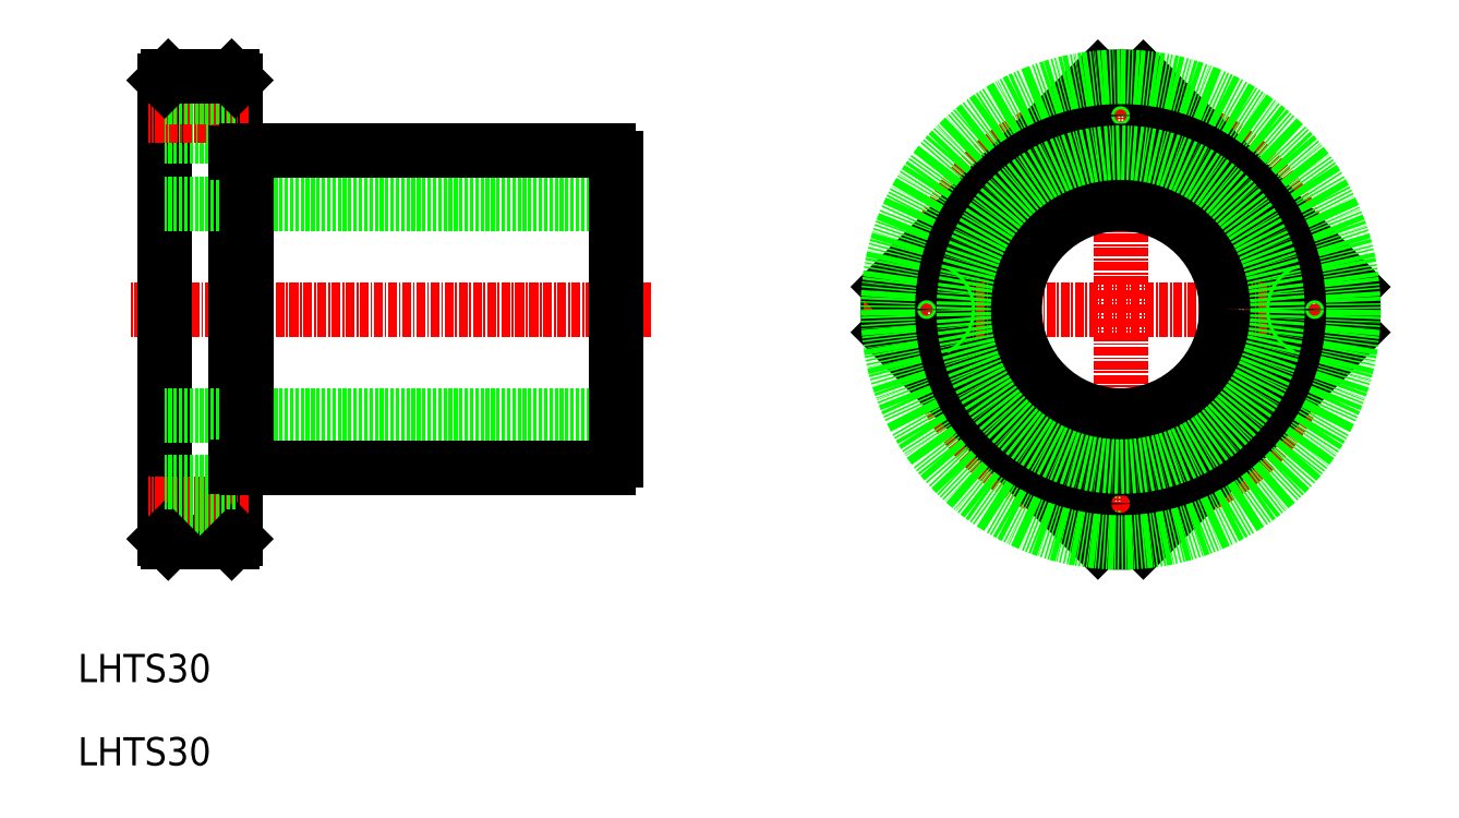
<metadata>
{"format":"dxf","ext":"dxf","renderer":"ezdxf+matplotlib","layout":"modelspace","background":"white","min_lineweight":24,"dpi":150}
</metadata>
<code>
0
SECTION
2
ENTITIES
0
TEXT
8
0
10
41.29
20
73.99
30
0
40
4
1
LHTS30
0
LINE
8
CENTER
10
122.5
20
126.8
30
0
11
48.71
21
126.8
31
0
0
LINE
8
0
10
53.61
20
94.28
30
0
11
53.61
21
159.3
31
0
0
LINE
8
0
10
63.61
20
94.28
30
0
11
63.61
21
159.3
31
0
0
LINE
8
0
10
63.61
20
96.28
30
0
11
53.61
21
96.28
31
0
0
LINE
8
0
10
63.11
20
93.78
30
0
11
54.11
21
93.78
31
0
0
LINE
8
CENTER
10
65.53
20
99.28
30
0
11
51.26
21
99.28
31
0
0
LINE
8
0
10
63.61
20
96.73
30
0
11
53.61
21
96.73
31
0
0
LINE
8
0
10
63.61
20
101.8
30
0
11
53.61
21
101.8
31
0
0
LINE
8
0
10
54.11
20
93.78
30
0
11
53.61
21
94.28
31
0
0
LINE
8
0
10
63.11
20
93.78
30
0
11
63.61
21
94.28
31
0
0
LINE
8
0
10
117.6
20
141.8
30
0
11
53.61
21
141.8
31
0
0
LINE
8
0
10
65.21
20
149.3
30
0
11
116.5
21
149.3
31
0
0
LINE
8
0
10
117.6
20
111.8
30
0
11
53.61
21
111.8
31
0
0
LINE
8
0
10
65.21
20
104.3
30
0
11
116.5
21
104.3
31
0
0
LINE
8
0
10
63.61
20
102.3
30
0
11
53.61
21
102.3
31
0
0
LINE
8
0
10
76.74
20
104.3
30
0
11
76.74
21
104.3
31
0
0
LINE
8
0
10
89.86
20
104.3
30
0
11
89.86
21
104.3
31
0
0
LINE
8
0
10
63.61
20
151.3
30
0
11
53.61
21
151.3
31
0
0
LINE
8
0
10
63.61
20
151.7
30
0
11
53.61
21
151.7
31
0
0
LINE
8
CENTER
10
65.53
20
154.3
30
0
11
51.26
21
154.3
31
0
0
LINE
8
0
10
63.61
20
157.3
30
0
11
53.61
21
157.3
31
0
0
LINE
8
0
10
63.61
20
156.8
30
0
11
53.61
21
156.8
31
0
0
LINE
8
0
10
63.11
20
159.8
30
0
11
54.11
21
159.8
31
0
0
LINE
8
0
10
54.11
20
159.8
30
0
11
53.61
21
159.3
31
0
0
LINE
8
0
10
63.11
20
159.8
30
0
11
63.61
21
159.3
31
0
0
LINE
8
0
10
117.6
20
105.4
30
0
11
117.6
21
148.2
31
0
0
CIRCLE
8
0
10
189.1
20
99.28
30
0
40
3
0
ARC
8
0
10
189.1
20
126.8
30
0
40
33
50
174.4
51
185.6
0
CIRCLE
8
CENTER
10
189.1
20
126.8
30
0
40
27.5
0
LINE
8
CENTER
10
189.1
20
90.28
30
0
11
189.1
21
163.3
31
0
0
CIRCLE
8
0
10
189.1
20
99.28
30
0
40
2.55
0
CIRCLE
8
0
10
189.1
20
154.3
30
0
40
3
0
CIRCLE
8
0
10
189.1
20
154.3
30
0
40
2.55
0
CIRCLE
8
0
10
189.1
20
126.8
30
0
40
22.5
0
LINE
8
CENTER
10
152.6
20
126.8
30
0
11
225.6
21
126.8
31
0
0
CIRCLE
8
0
10
189.1
20
126.8
30
0
40
15
0
CIRCLE
8
0
10
161.6
20
126.8
30
0
40
3
0
CIRCLE
8
0
10
161.6
20
126.8
30
0
40
2.55
0
CIRCLE
8
0
10
216.6
20
126.8
30
0
40
3
0
CIRCLE
8
0
10
216.6
20
126.8
30
0
40
2.55
0
LINE
8
0
10
222
20
130
30
0
11
192.3
21
159.6
31
0
0
LINE
8
0
10
185.9
20
93.94
30
0
11
156.3
21
123.6
31
0
0
LINE
8
0
10
222
20
123.6
30
0
11
192.3
21
93.94
31
0
0
LINE
8
0
10
185.9
20
159.6
30
0
11
156.3
21
130
31
0
0
ARC
8
0
10
189.1
20
126.8
30
0
40
33
50
84.4
51
95.6
0
ARC
8
0
10
189.1
20
126.8
30
0
40
33
50
264.4
51
275.6
0
ARC
8
0
10
189.1
20
126.8
30
0
40
33
50
354.4
51
5.599
0
CIRCLE
8
0
10
189.1
20
126.8
30
0
40
33
0
TEXT
8
0
10
41.29
20
62.19
30
0
40
4
1
LHTS30
0
ARC
8
0
10
115.8
20
147.4
30
0
40
2
50
22.33
51
67.67
0
ARC
8
0
10
115.8
20
106.1
30
0
40
2
50
292.3
51
337.7
0
LINE
8
0
10
65.21
20
104.3
30
0
11
65.21
21
149.3
31
0
0
LINE
8
0
10
63.61
20
104.5
30
0
11
65.21
21
104.5
31
0
0
LINE
8
0
10
63.61
20
149
30
0
11
65.21
21
149
31
0
0
CIRCLE
8
0
10
189.1
20
126.8
30
0
40
22.25
0
ENDSEC
0
EOF

</code>
